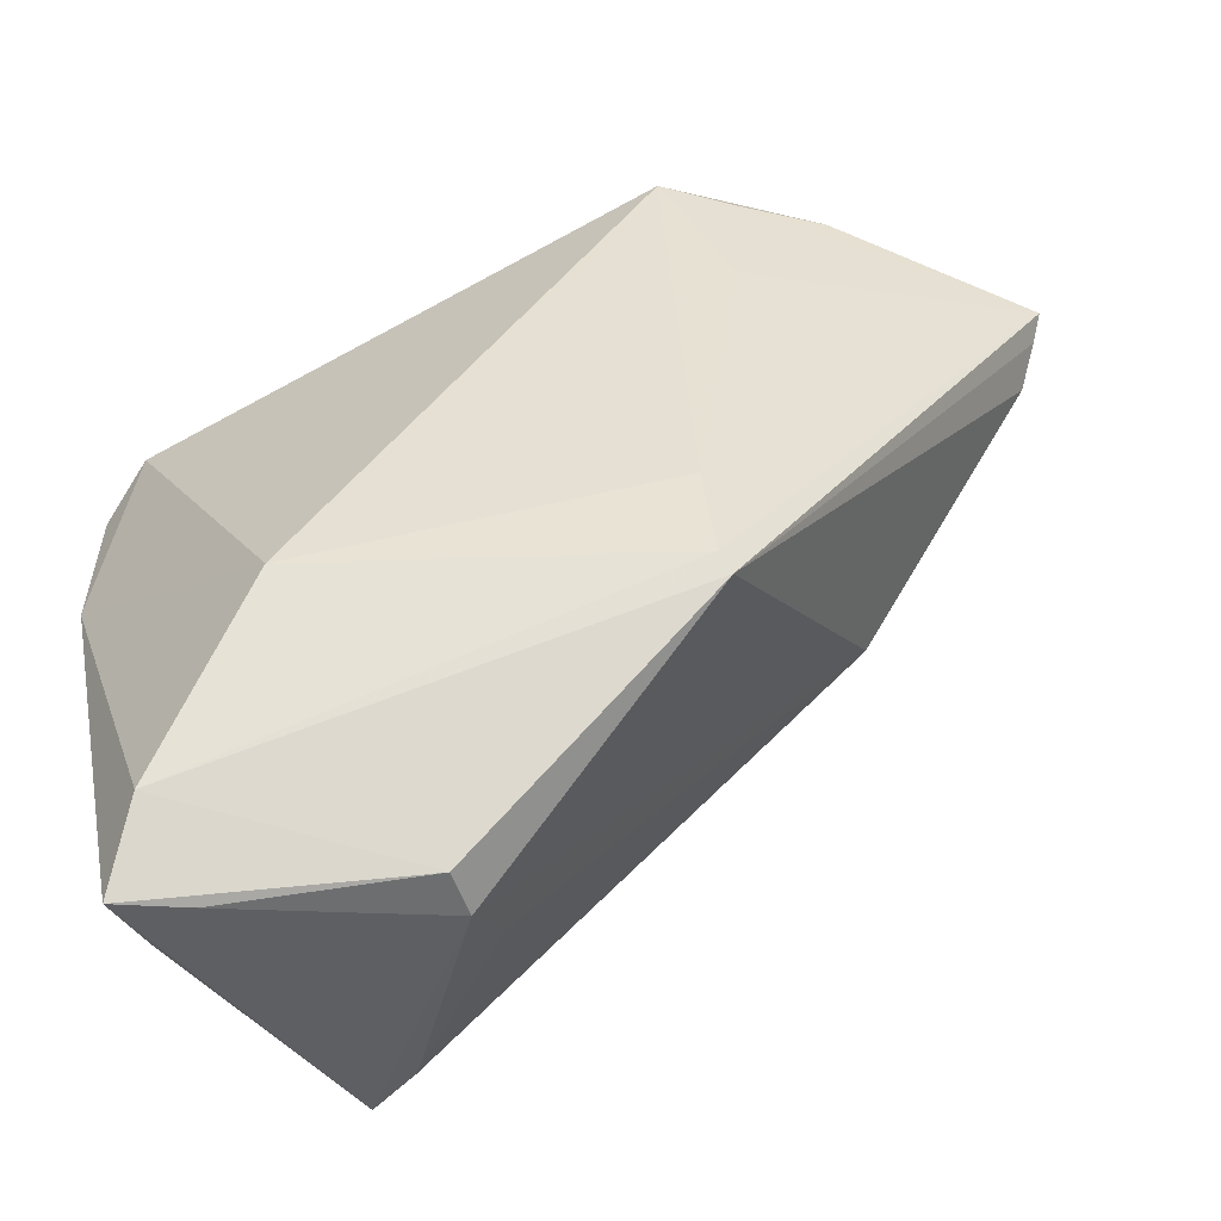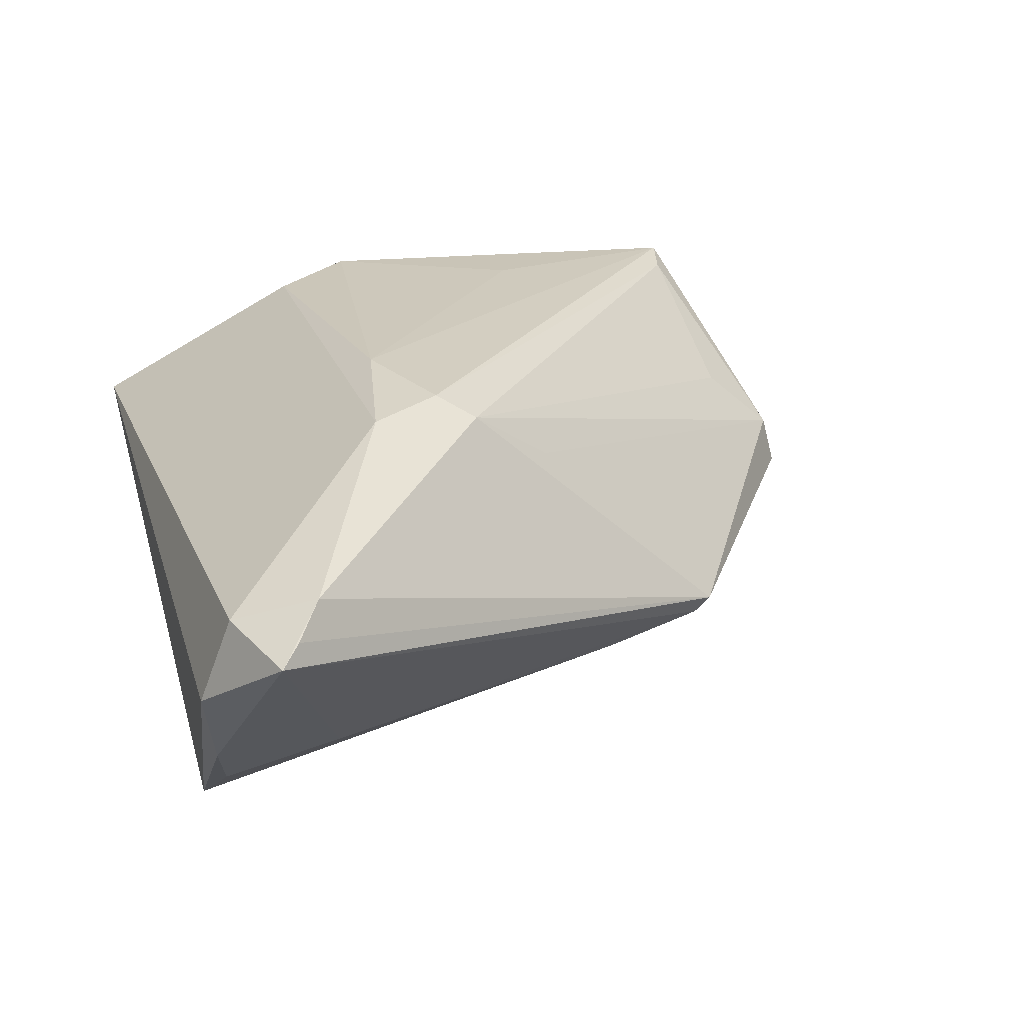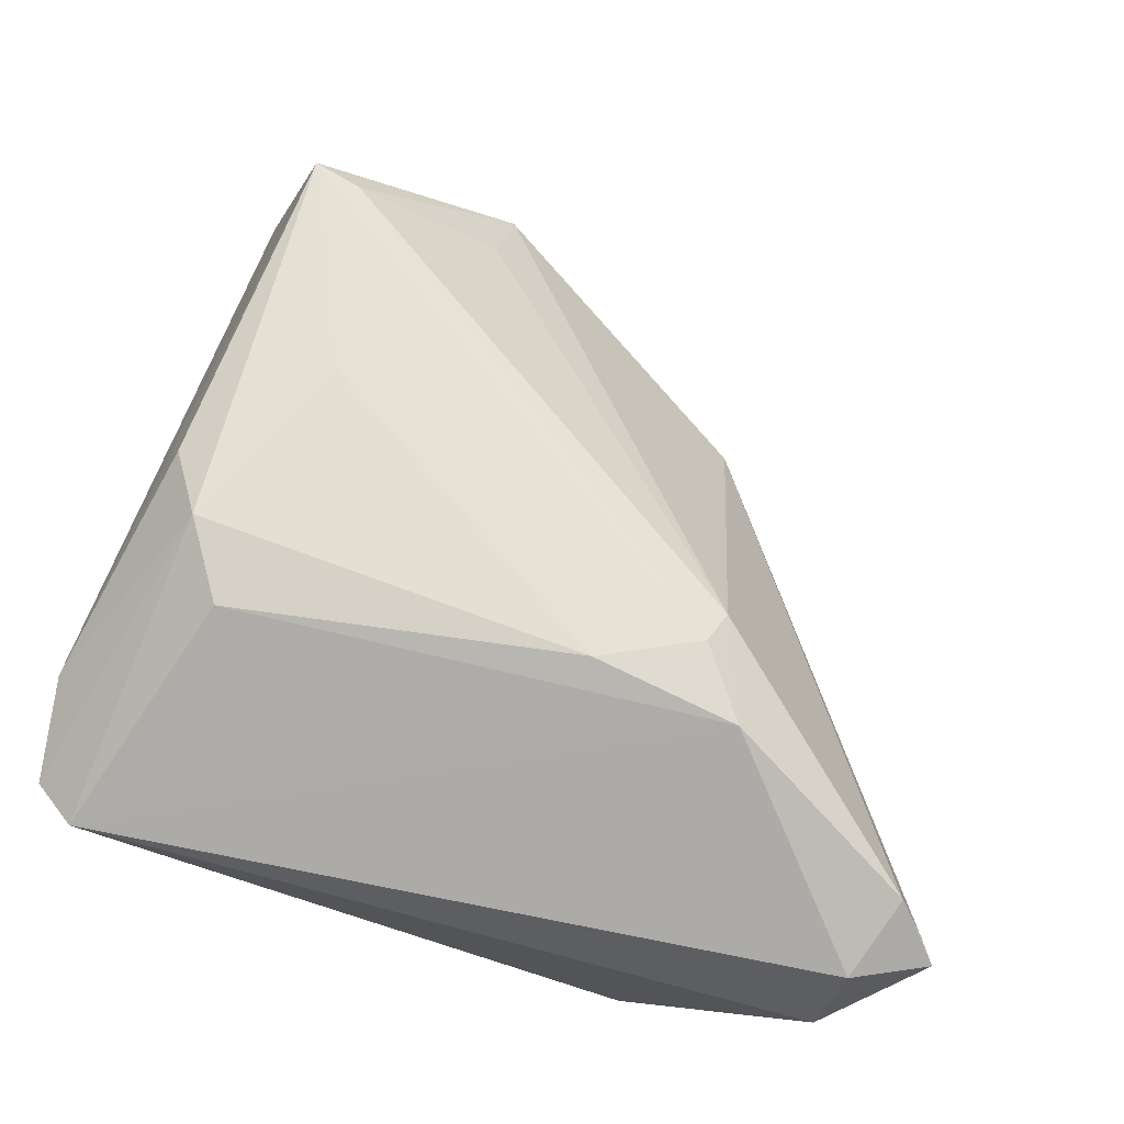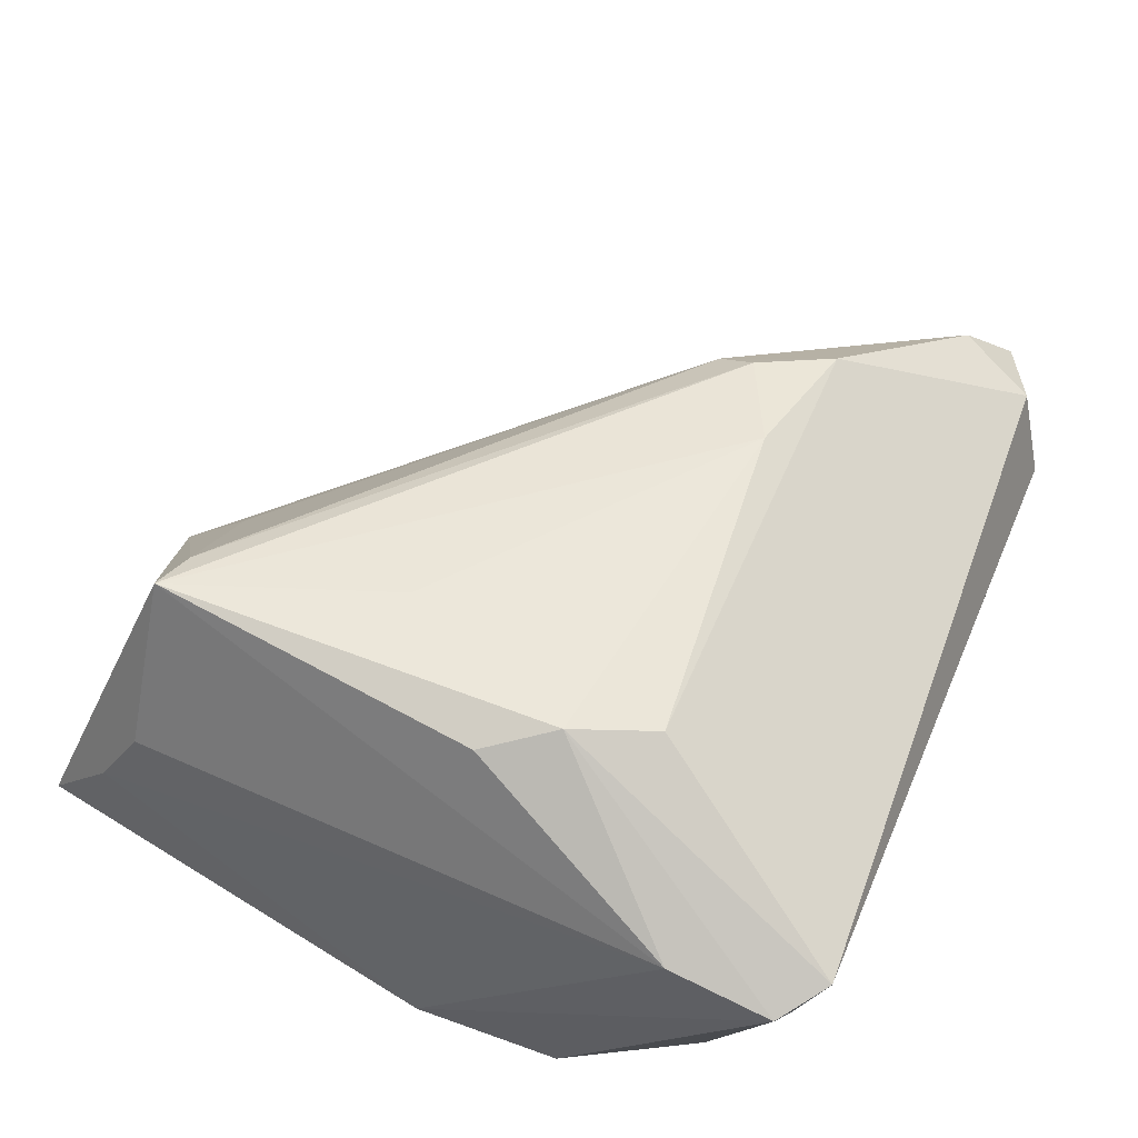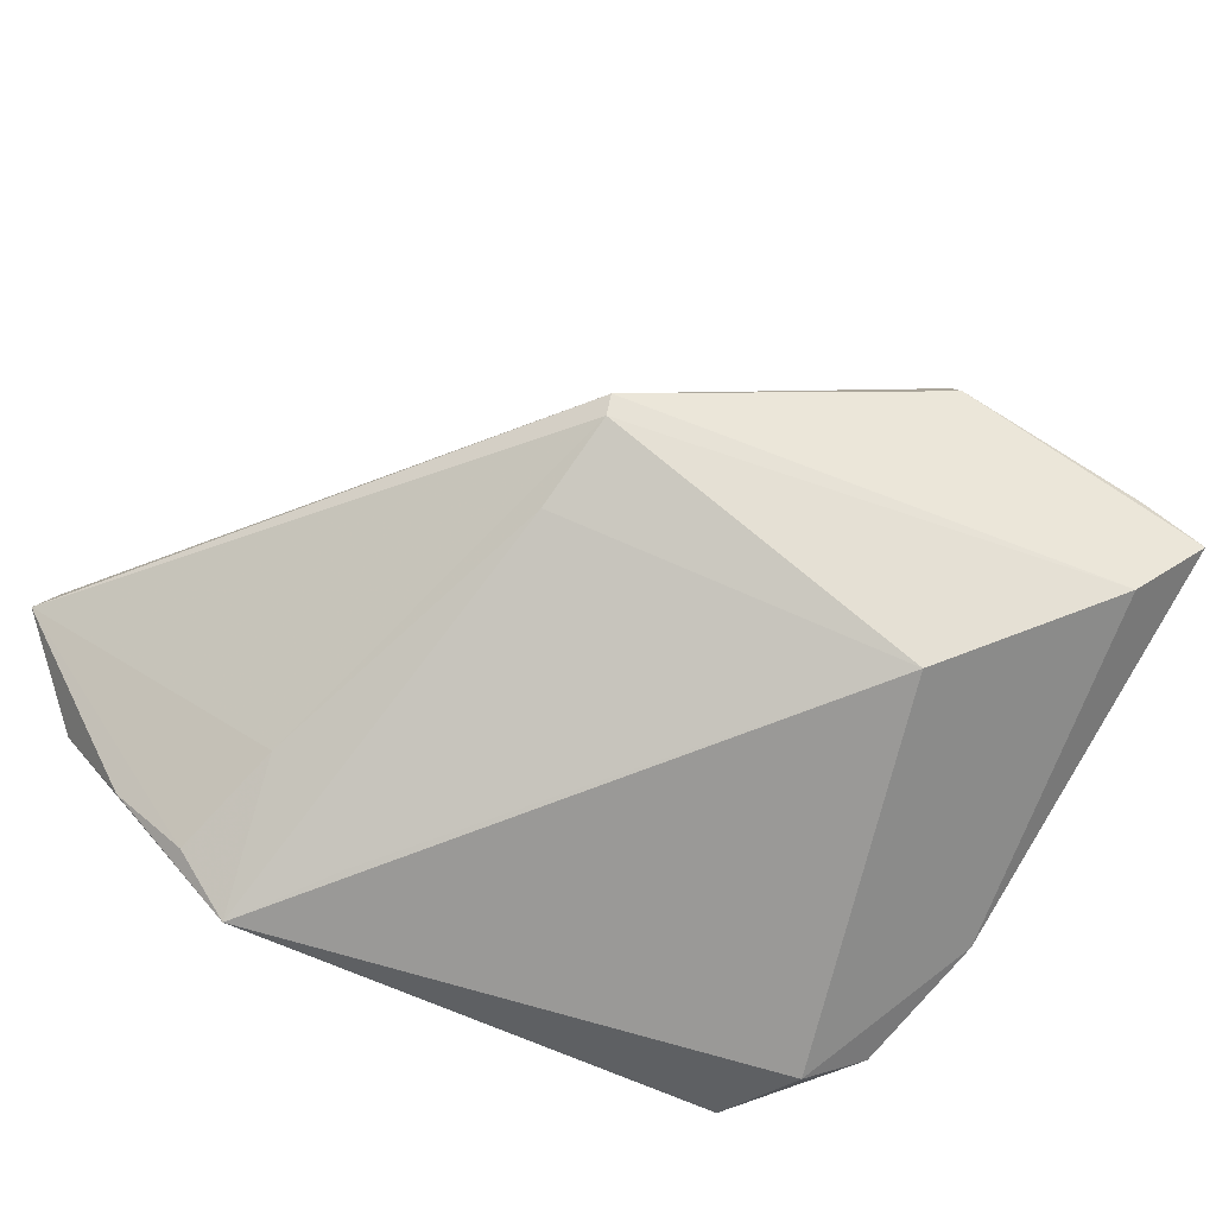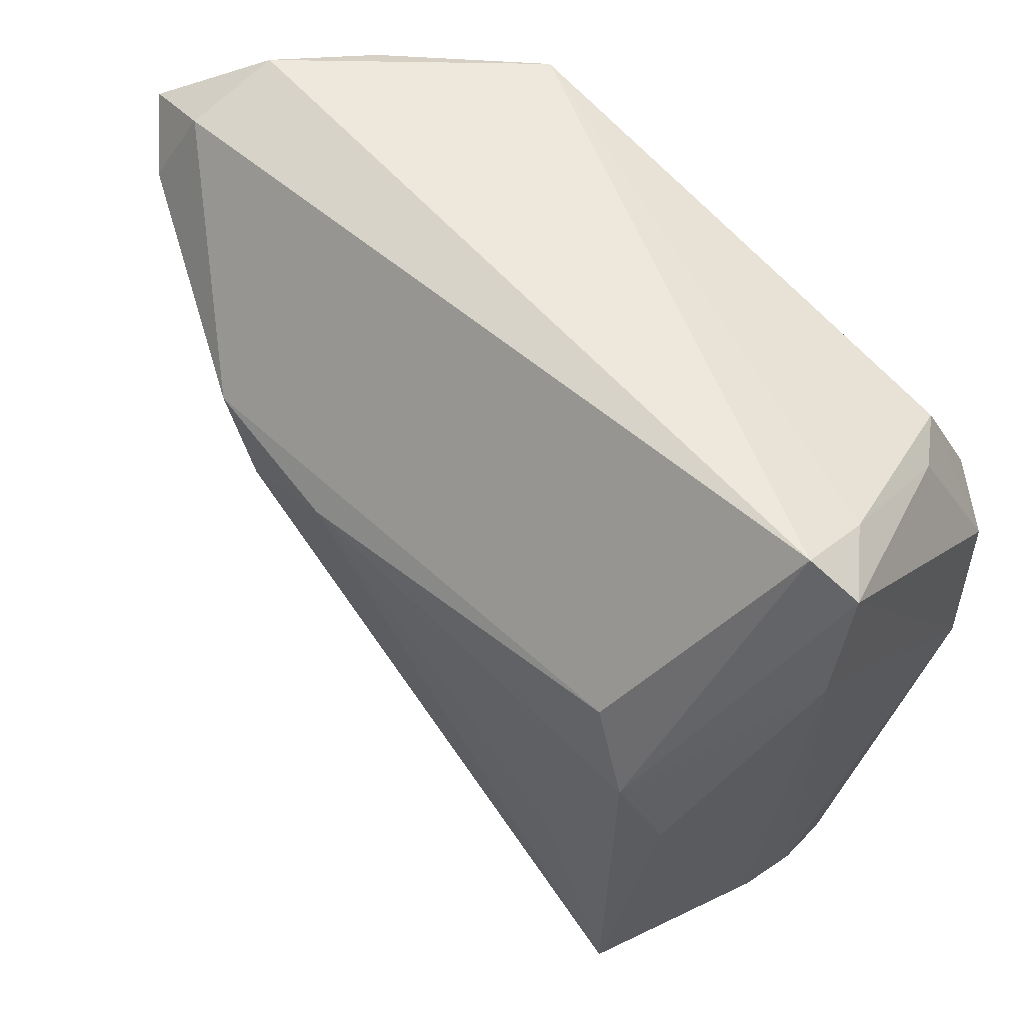
<metadata>
{"format":"obj","ext":"obj","renderer":"f3d","projection":"perspective","resolution":1024,"background":"white","views":[{"elev":-64.8,"azim":-156.5,"up":"+Y"},{"elev":18.6,"azim":-105.7,"up":"+Z"},{"elev":66.6,"azim":-167.1,"up":"+Z"},{"elev":52.4,"azim":111.9,"up":"+Z"},{"elev":-68.9,"azim":-36.9,"up":"+Z"},{"elev":56.9,"azim":40.7,"up":"+Y"}]}
</metadata>
<code>
v 0.002355 -0.0481 0.0005635
v 0.03534 -0.006086 -0.01809
v 0.0362 0.02159 0.01154
v -0.02834 0.03424 -0.02392
v -0.03051 0.006472 0.02226
v 0.02217 -0.05095 -0.006141
v -0.05174 0.03358 0.006144
v 0.002824 -0.03917 0.01236
v -0.03546 0.01446 0.02117
v 0.02255 -0.0377 0.02597
v -0.03544 0.03246 -0.01905
v 0.03033 -0.04367 -0.0006599
v 0.02783 -0.001267 0.02426
v 0.009823 -0.02839 -0.02392
v -0.05567 0.02497 0.009062
v 0.02598 0.02426 -0.01953
v 0.02403 -0.0452 -0.01572
v -0.02189 0.02233 -0.02359
v 0.01751 -0.03653 0.02467
v -0.02655 -0.02663 -0.008577
v 0.0192 0.01482 0.02444
v 0.02982 -0.03898 0.007268
v -0.03194 0.002183 0.01974
v -0.05855 0.02764 0.005651
v 0.03568 0.03256 0.007816
v -0.06027 0.02967 0.003565
v 0.03083 0.03304 0.001162
v 0.01415 -0.01373 0.02595
v -0.02866 -0.0069 0.01385
v 0.02942 0.02443 -0.01421
v 0.02373 0.006239 0.02635
v 0.03408 0.009538 -0.02052
v 0.02888 -0.05175 -0.01001
v 0.02861 0.01385 -0.02392
v 0.03073 0.03663 0.009355
v -0.04309 0.03437 -0.01282
v -0.02658 -0.01605 -0.01187
v -0.02717 -0.02828 -0.006701
v 0.002811 -0.04686 0.005859
v -0.03376 0.0191 -0.01677
v -0.01944 0.0115 0.02398
v -0.04962 0.03663 -0.003362
f 1 38 17
f 37 40 4
f 3 10 22
f 22 12 3
f 10 12 22
f 26 42 36
f 36 42 4
f 4 34 14
f 3 12 2
f 17 14 2
f 2 14 34
f 13 10 3
f 3 31 13
f 13 31 10
f 28 41 10
f 10 31 28
f 28 31 41
f 26 38 24
f 10 41 5
f 10 5 19
f 26 40 20
f 40 37 20
f 20 38 26
f 37 14 20
f 17 38 20
f 20 14 17
f 4 40 11
f 11 36 4
f 11 40 26
f 26 36 11
f 4 42 35
f 18 37 4
f 4 14 18
f 18 14 37
f 32 2 34
f 39 6 10
f 1 6 39
f 10 19 39
f 19 8 39
f 38 1 39
f 39 29 38
f 33 1 17
f 33 6 1
f 17 2 33
f 10 6 33
f 33 2 12
f 33 12 10
f 23 19 5
f 23 8 19
f 38 29 23
f 29 39 23
f 23 39 8
f 16 34 4
f 16 32 34
f 7 42 26
f 7 35 42
f 41 31 21
f 31 35 21
f 4 35 27
f 27 16 4
f 26 24 15
f 15 7 26
f 15 24 38
f 38 23 15
f 35 7 9
f 9 21 35
f 41 21 9
f 7 15 9
f 9 5 41
f 9 23 5
f 9 15 23
f 32 16 30
f 16 27 30
f 32 30 25
f 25 30 27
f 25 27 35
f 3 2 25
f 2 32 25
f 25 31 3
f 25 35 31

</code>
